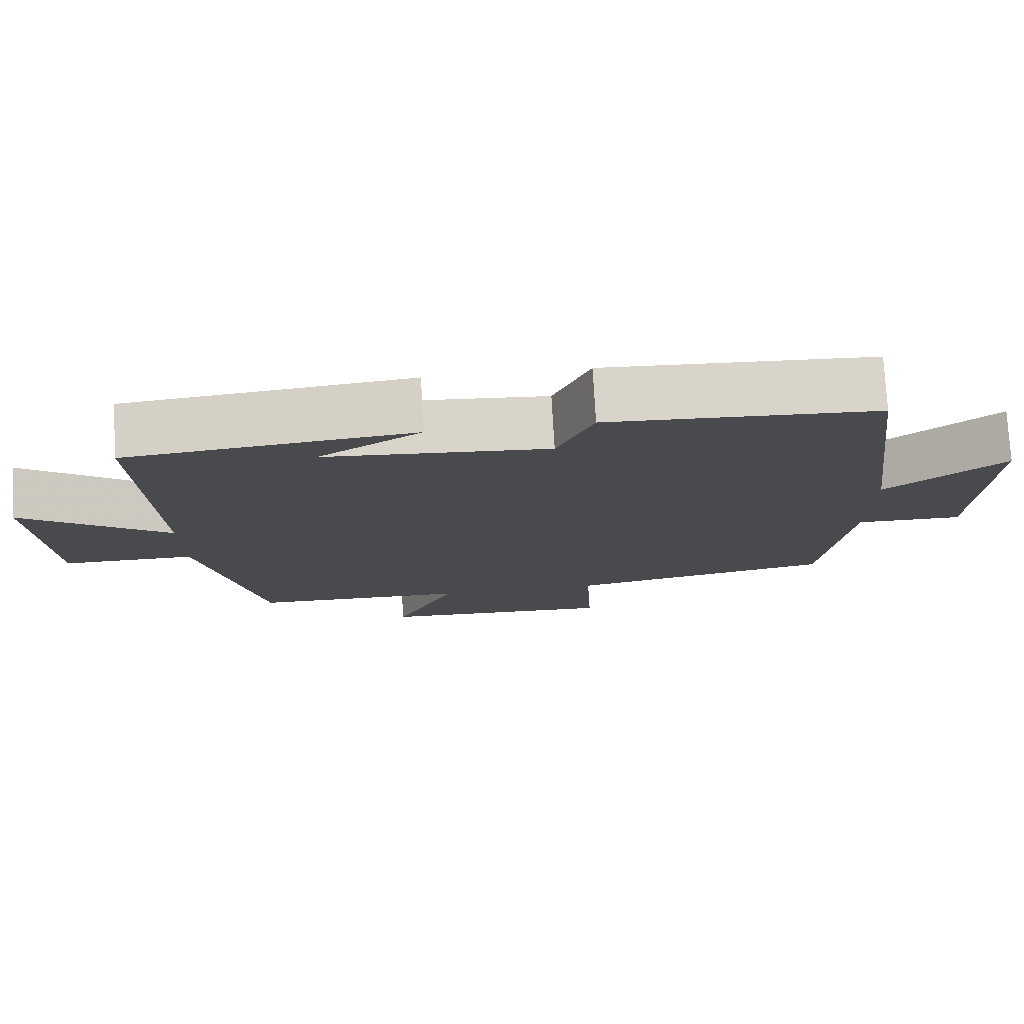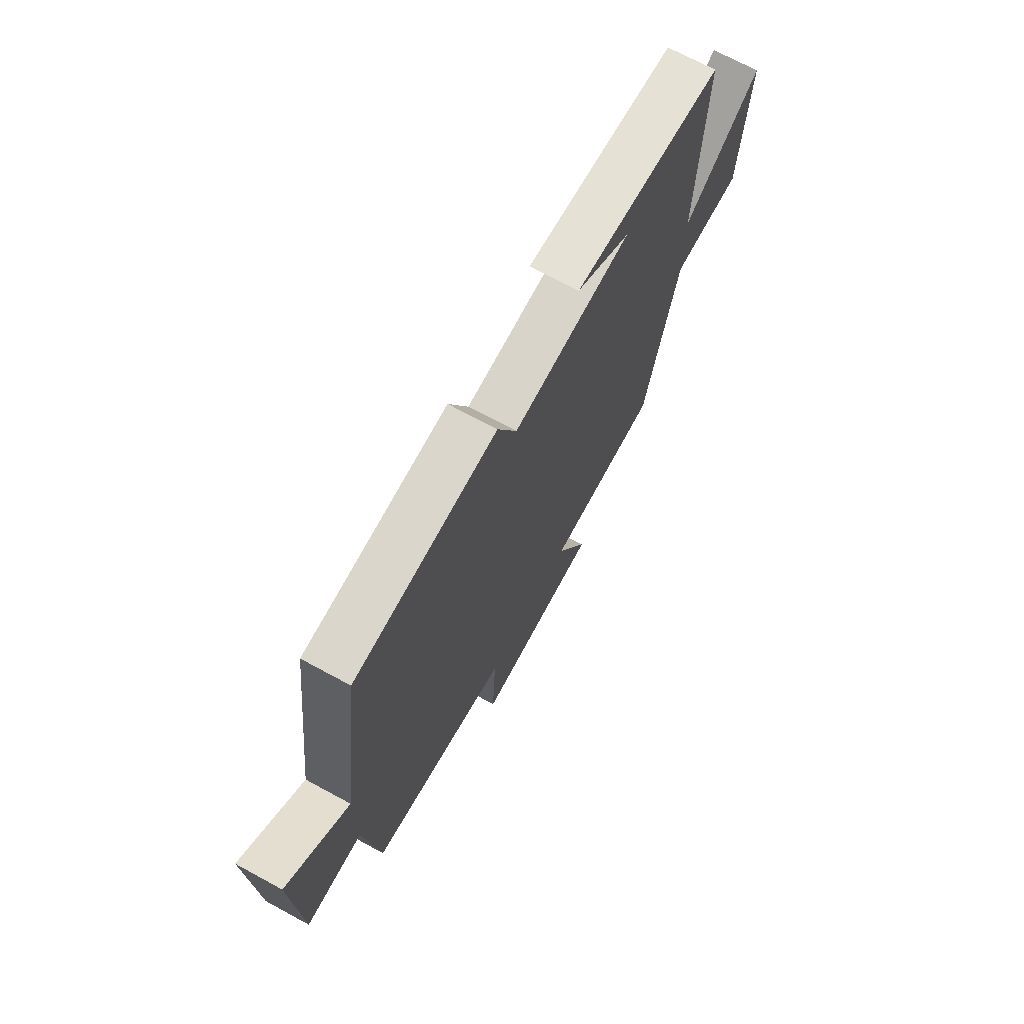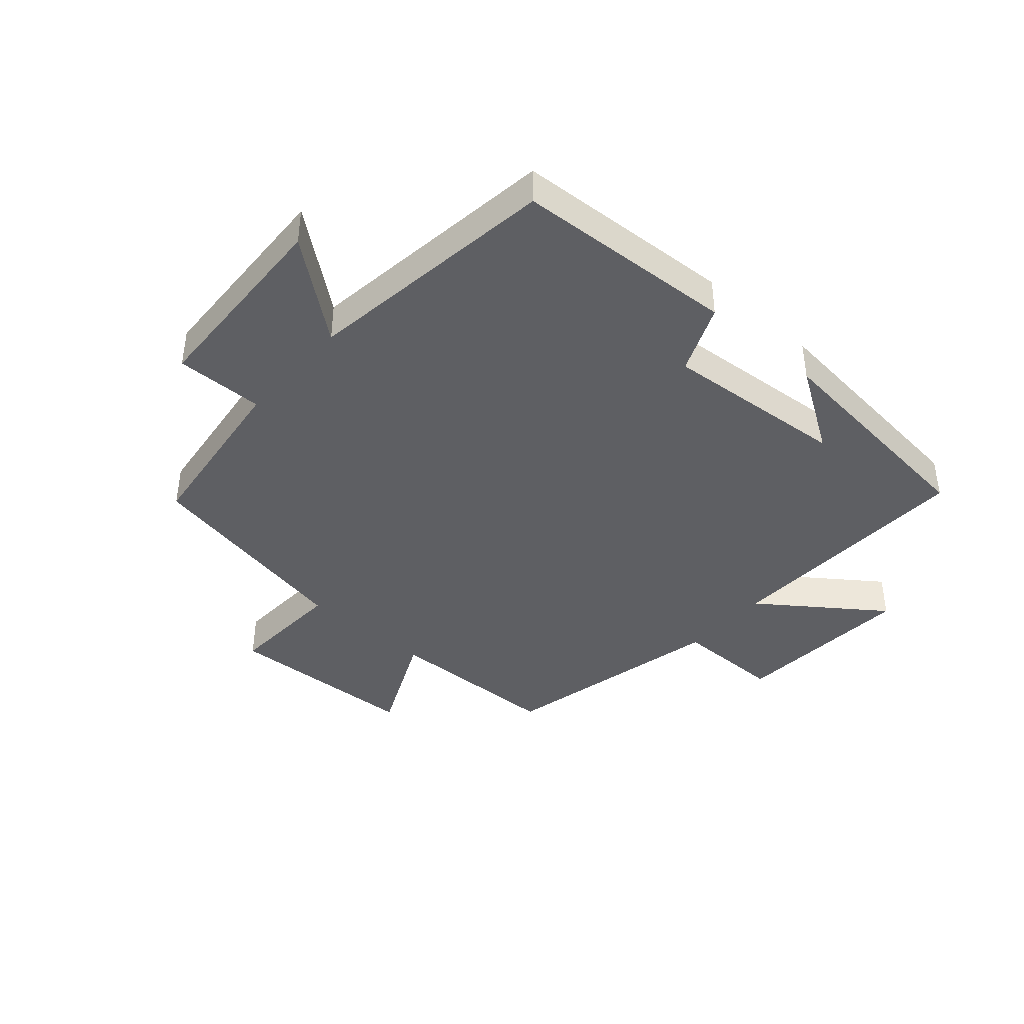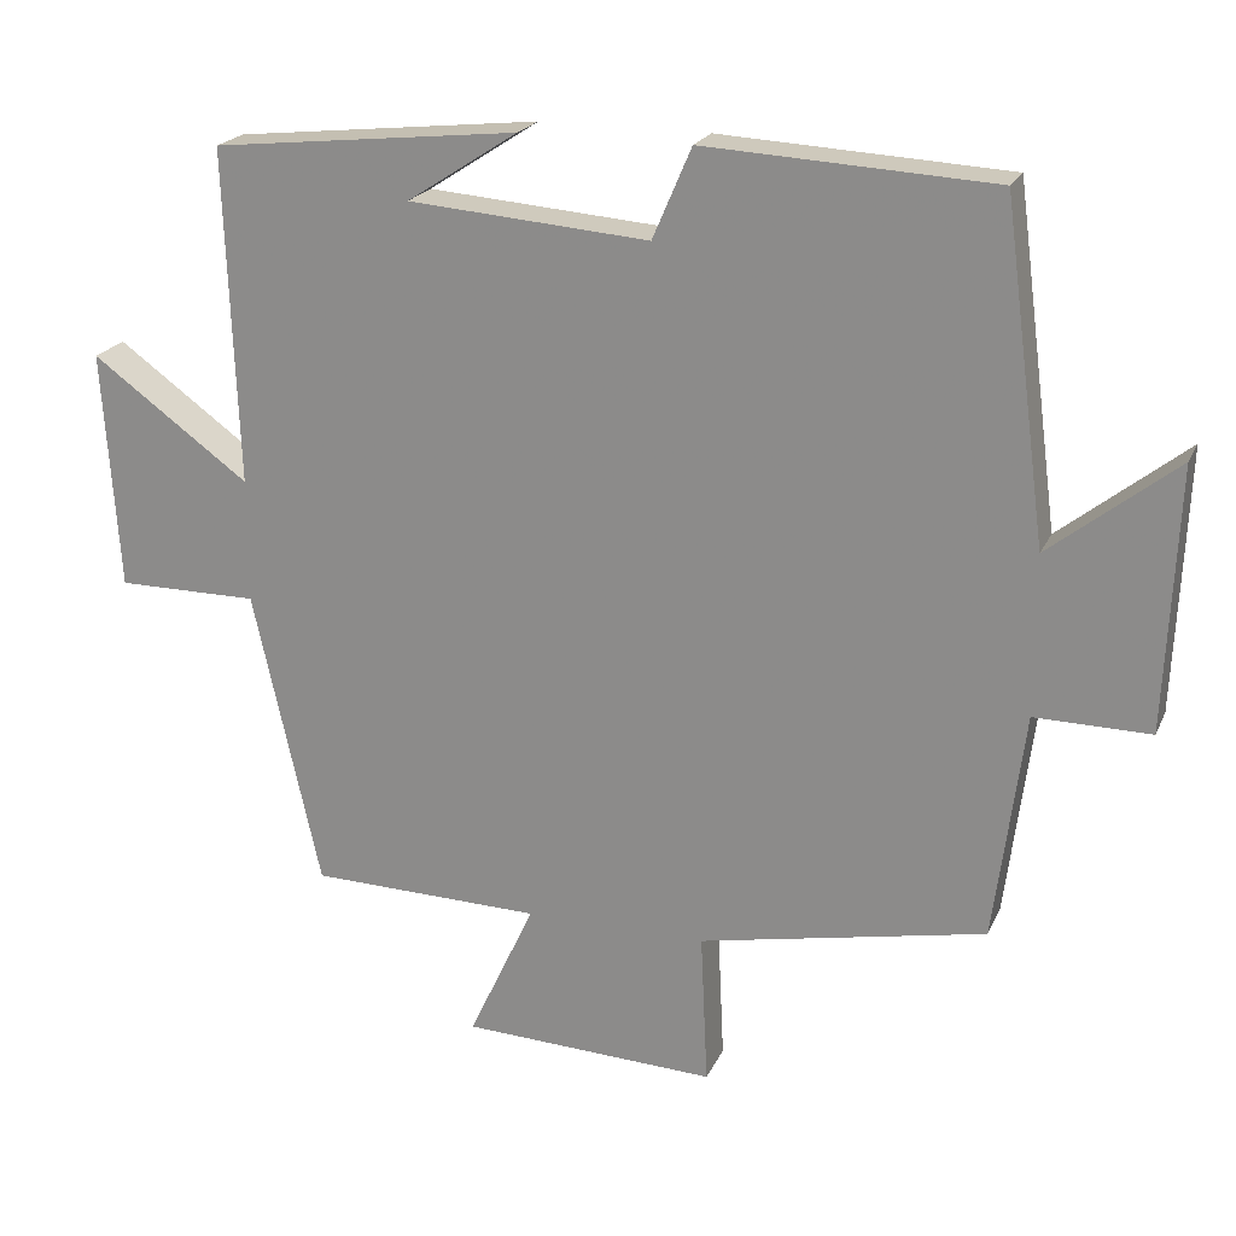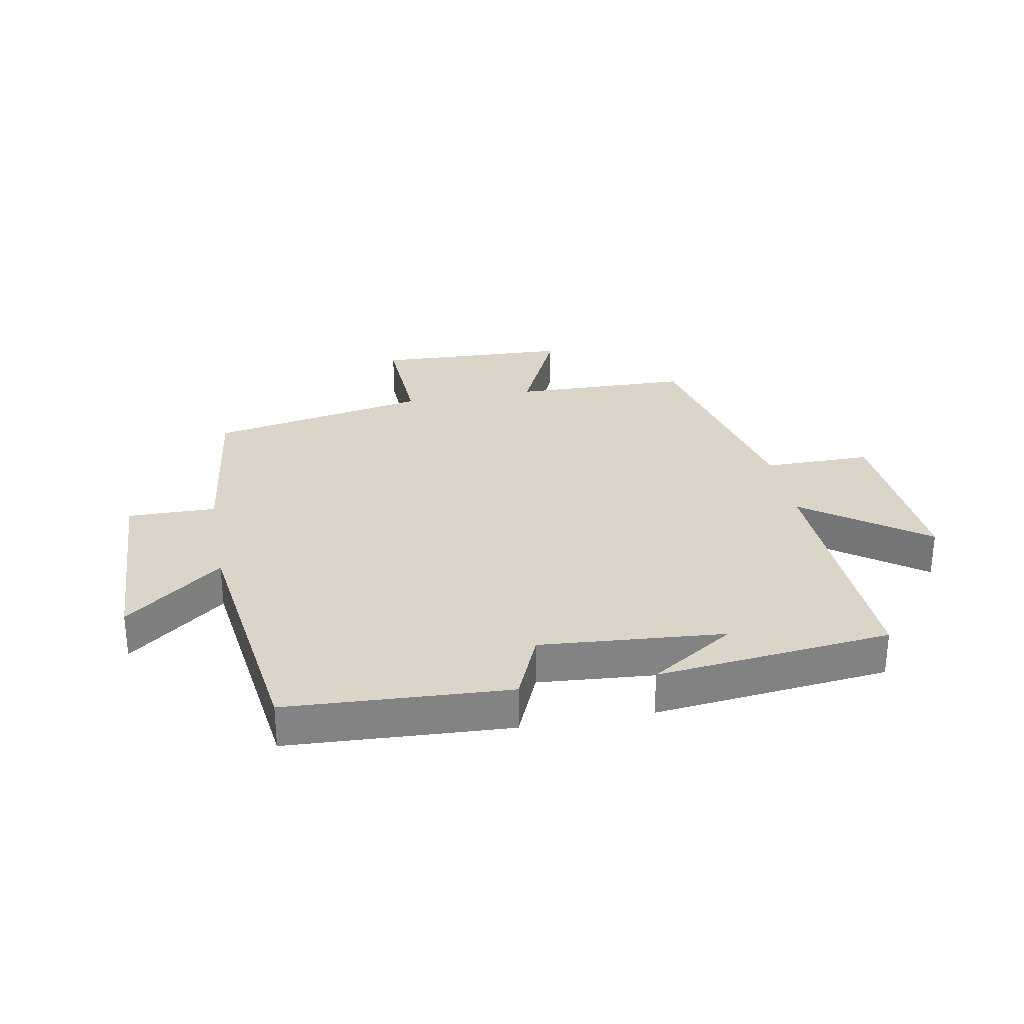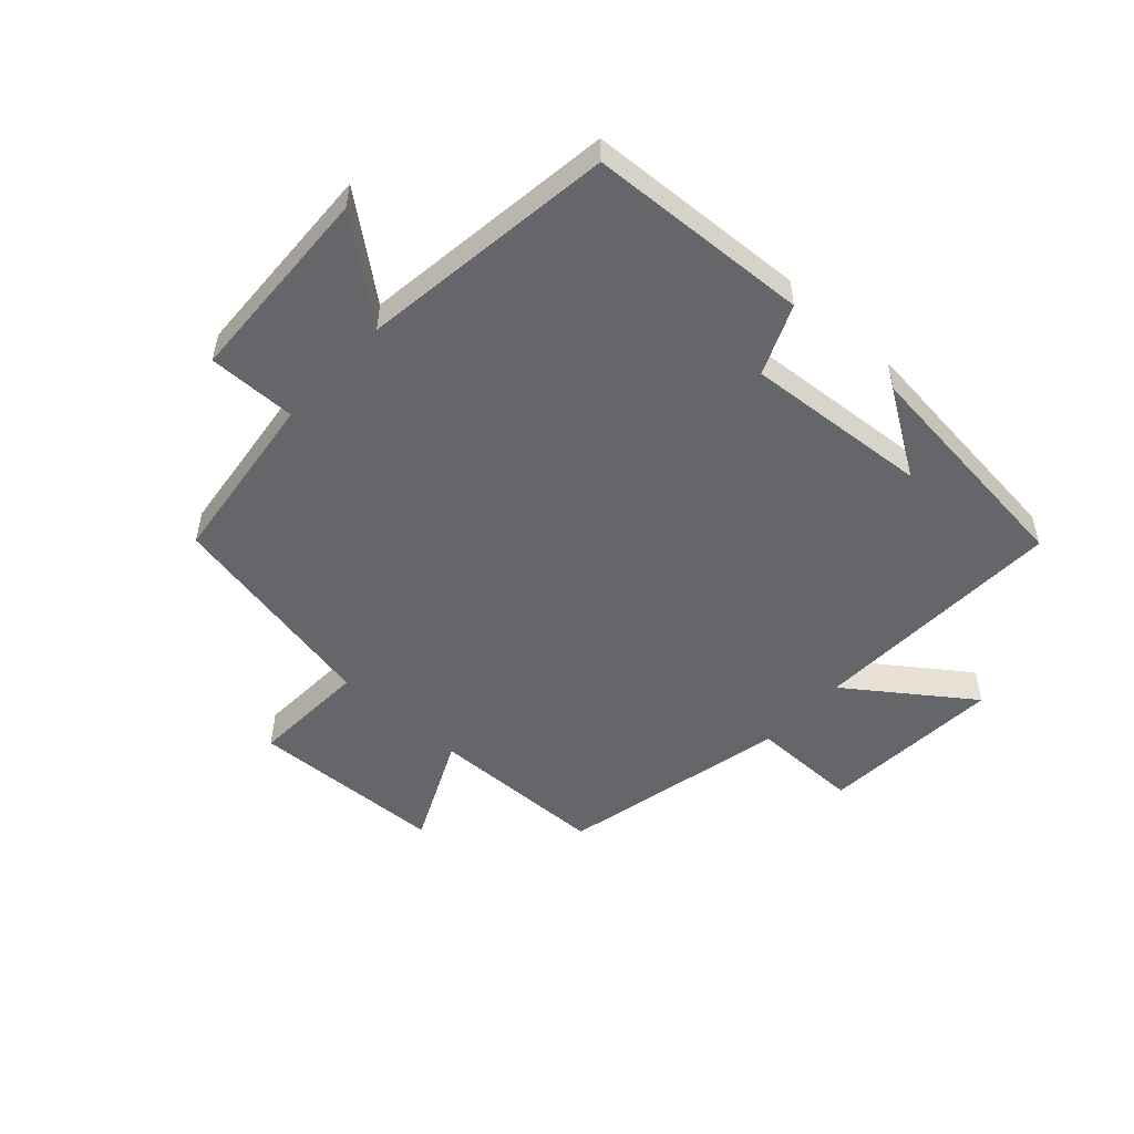
<metadata>
{"format":"obj","ext":"obj","renderer":"f3d","projection":"perspective","resolution":1024,"background":"white","views":[{"elev":76.6,"azim":176.7,"up":"+Z"},{"elev":70.3,"azim":-61.5,"up":"+Z"},{"elev":-41.1,"azim":-41.3,"up":"+Y"},{"elev":21.0,"azim":-160.8,"up":"+Z"},{"elev":29.3,"azim":-10.6,"up":"+Y"},{"elev":-51.8,"azim":-42.5,"up":"+Y"}]}
</metadata>
<code>
v 0.515 0.07 0.459
v 0.5 0.07 0.038
v 0.698 0.07 0.182
v 0.678 0.07 -0.118
v 0.5 0.07 -0.118
v 0.416 0.07 -0.493
v 0.125 0.07 -0.5
v 0.208 0.07 -0.678
v -0.112 0.07 -0.692
v -0.103 0.07 -0.5
v -0.463 0.07 -0.429
v -0.5 0.07 -0.141
v -0.645 0.07 -0.143
v -0.659 0.07 0.187
v -0.5 0.07 0.061
v -0.445 0.07 0.48
v -0.082 0.07 0.5
v -0.033 0.07 0.386
v 0.269 0.07 0.41
v 0.13 0.07 0.5
v 0.515 0 0.459
v 0.5 0 0.038
v 0.698 0 0.182
v 0.678 0 -0.118
v 0.5 0 -0.118
v 0.416 0 -0.493
v 0.125 0 -0.5
v 0.208 0 -0.678
v -0.112 0 -0.692
v -0.103 0 -0.5
v -0.463 0 -0.429
v -0.5 0 -0.141
v -0.645 0 -0.143
v -0.659 0 0.187
v -0.5 0 0.061
v -0.445 0 0.48
v -0.082 0 0.5
v -0.033 0 0.386
v 0.269 0 0.41
v 0.13 0 0.5
f 19 20 1
f 15 16 17 18
f 15 18 19
f 12 13 14 15
f 19 1 2
f 15 19 2
f 12 15 2
f 11 12 2
f 10 11 2
f 7 8 9 10
f 7 10 2
f 6 7 2
f 5 6 2
f 2 3 4 5
f 21 40 39
f 38 37 36 35
f 39 38 35
f 35 34 33 32
f 22 21 39
f 22 39 35
f 22 35 32
f 22 32 31
f 22 31 30
f 30 29 28 27
f 22 30 27
f 22 27 26
f 22 26 25
f 25 24 23 22
f 1 21 22 2
f 2 22 23 3
f 3 23 24 4
f 4 24 25 5
f 5 25 26 6
f 6 26 27 7
f 7 27 28 8
f 8 28 29 9
f 9 29 30 10
f 10 30 31 11
f 11 31 32 12
f 12 32 33 13
f 13 33 34 14
f 14 34 35 15
f 15 35 36 16
f 16 36 37 17
f 17 37 38 18
f 18 38 39 19
f 19 39 40 20
f 20 40 21 1

</code>
